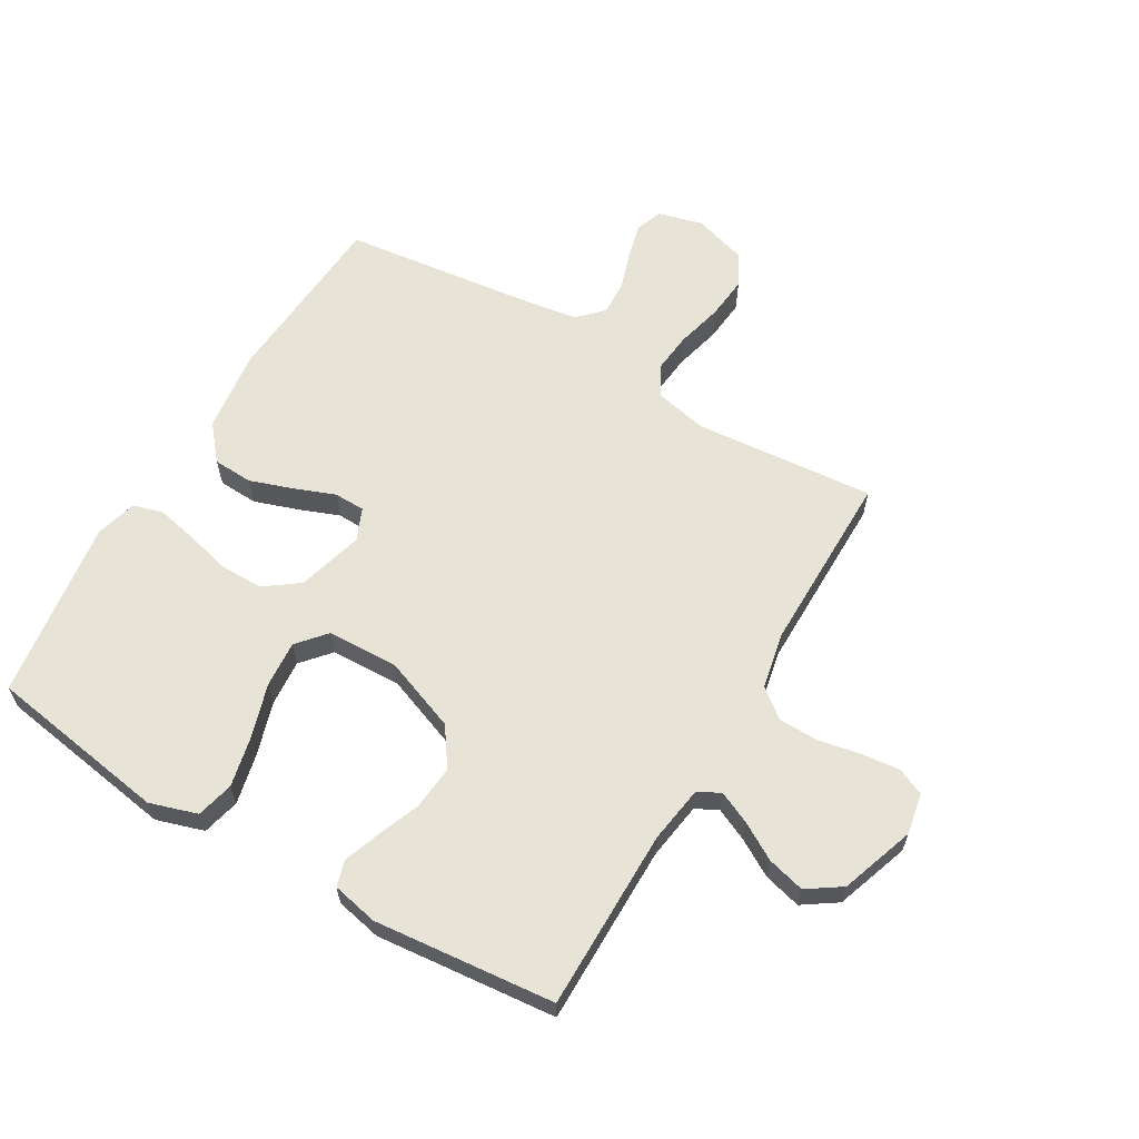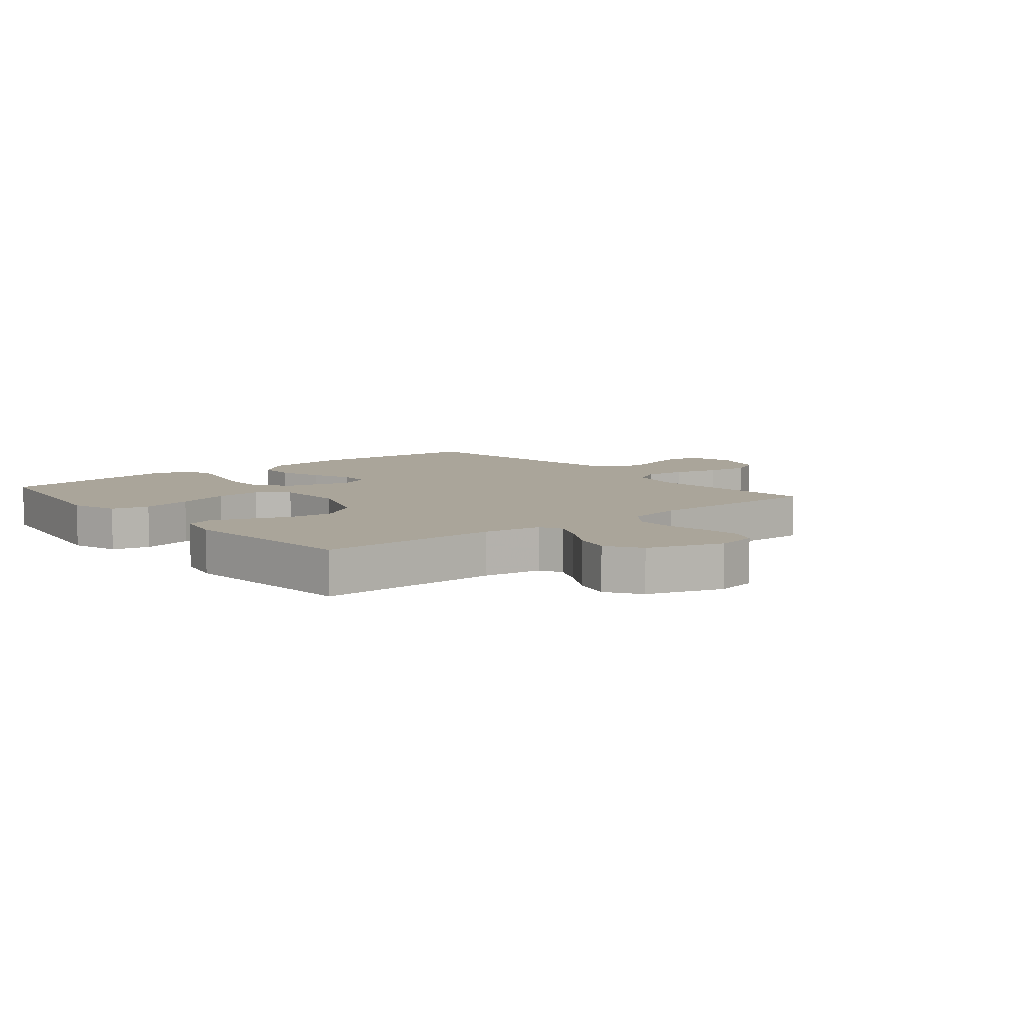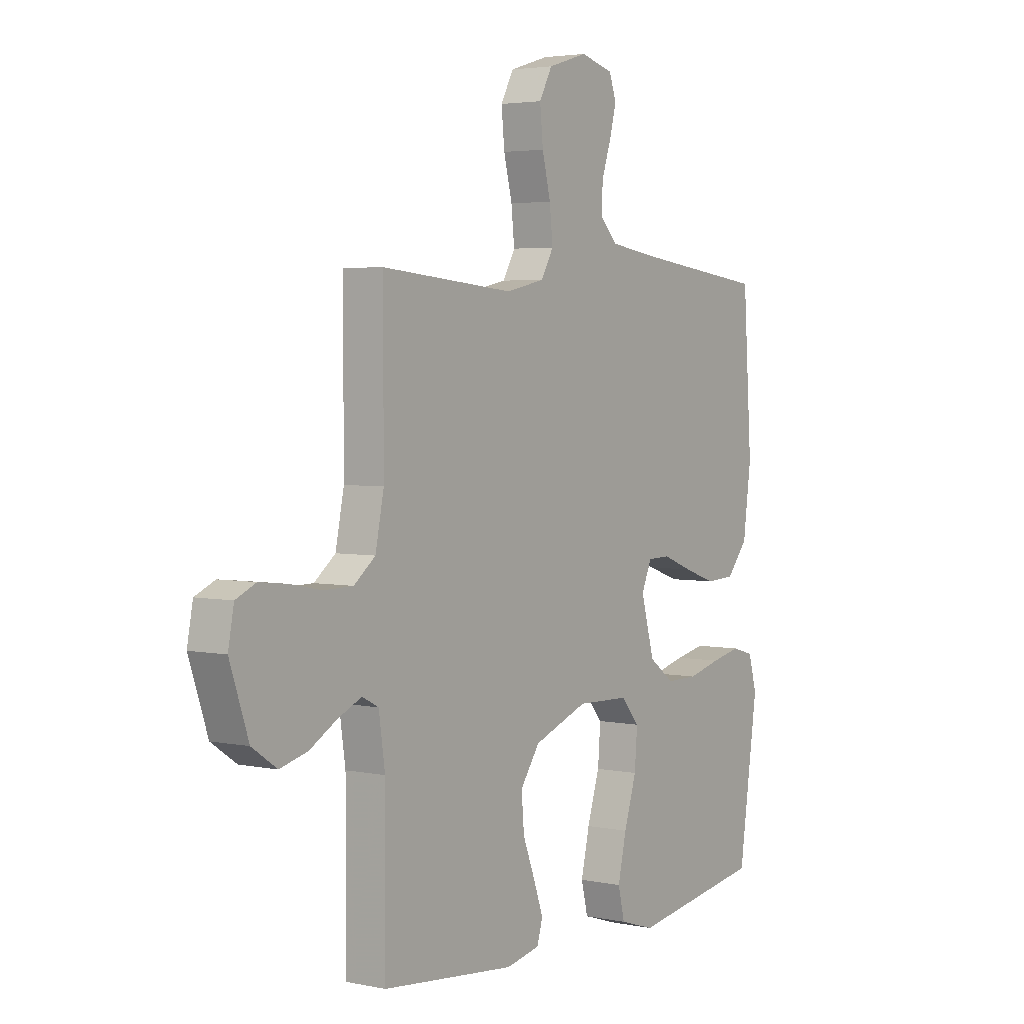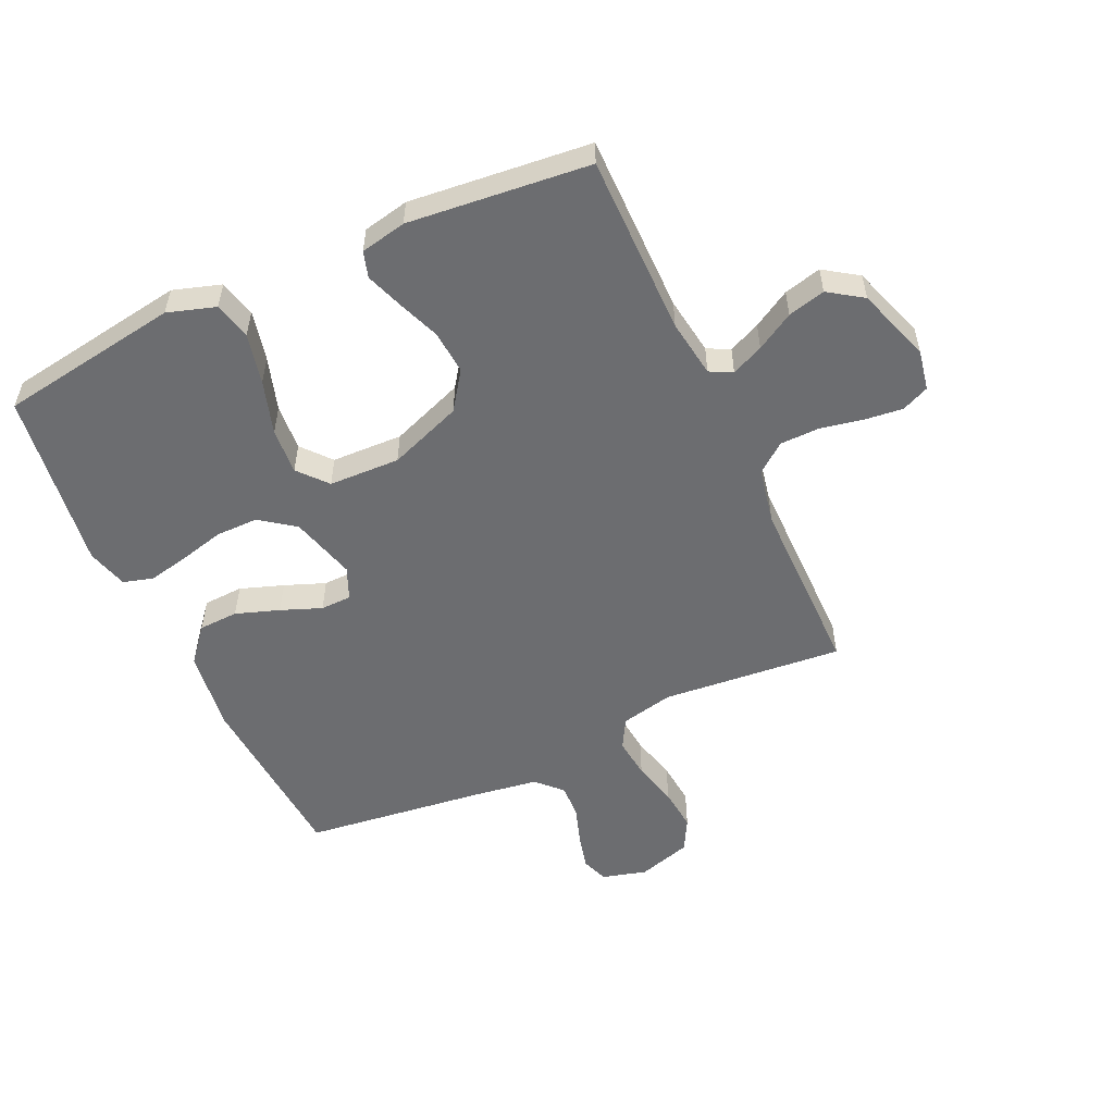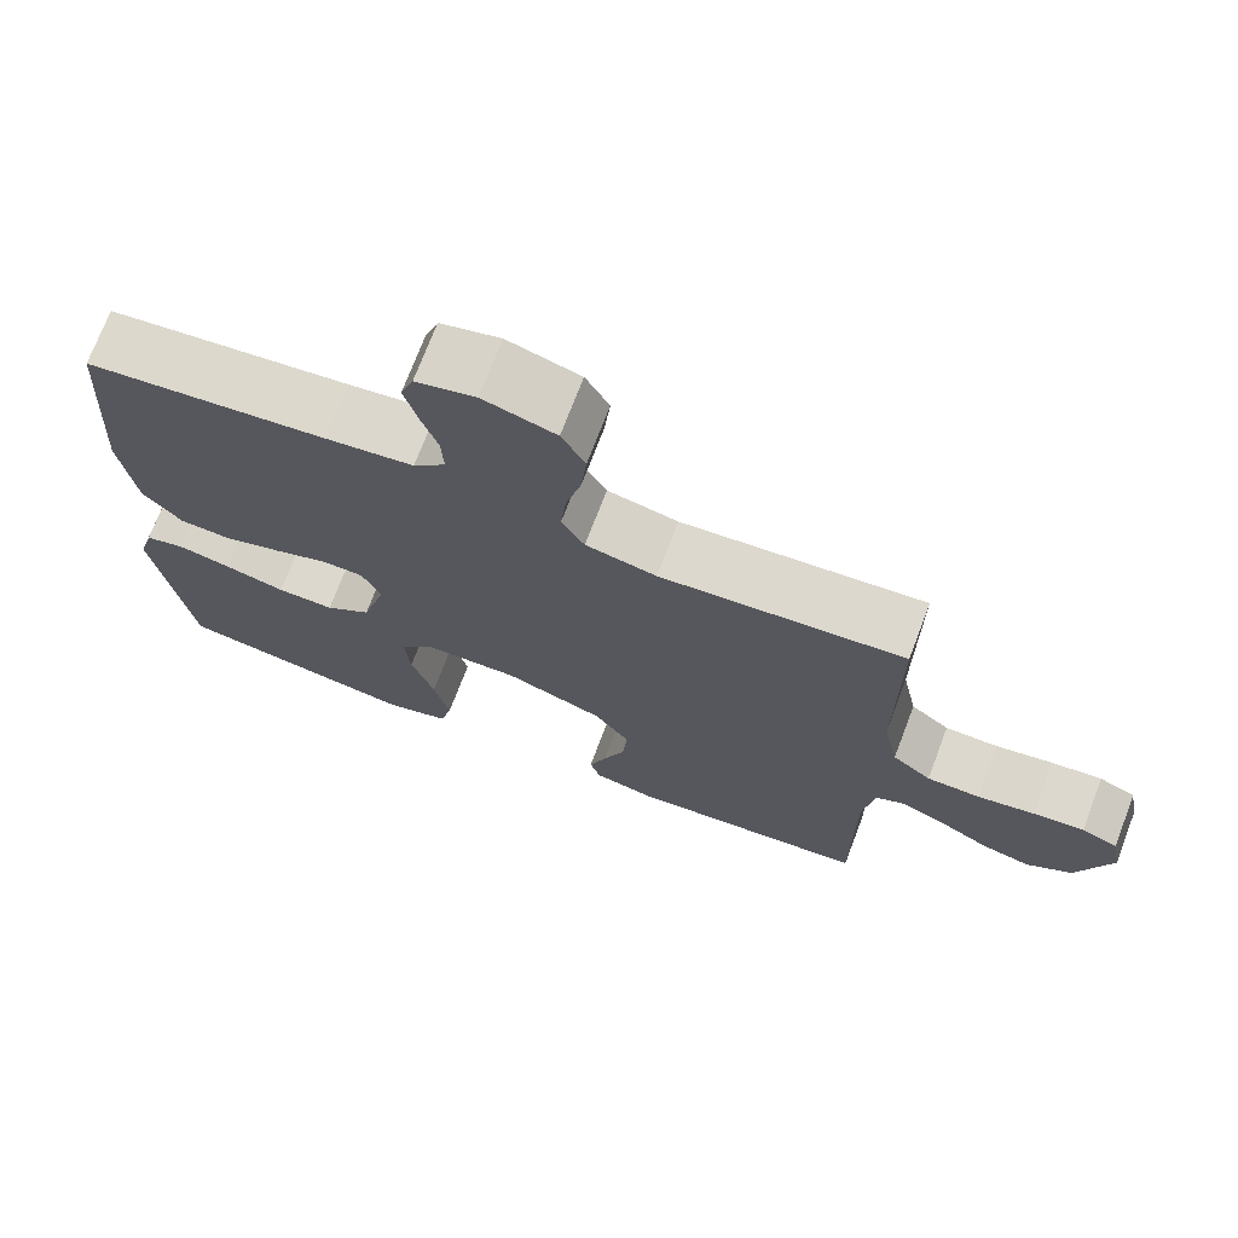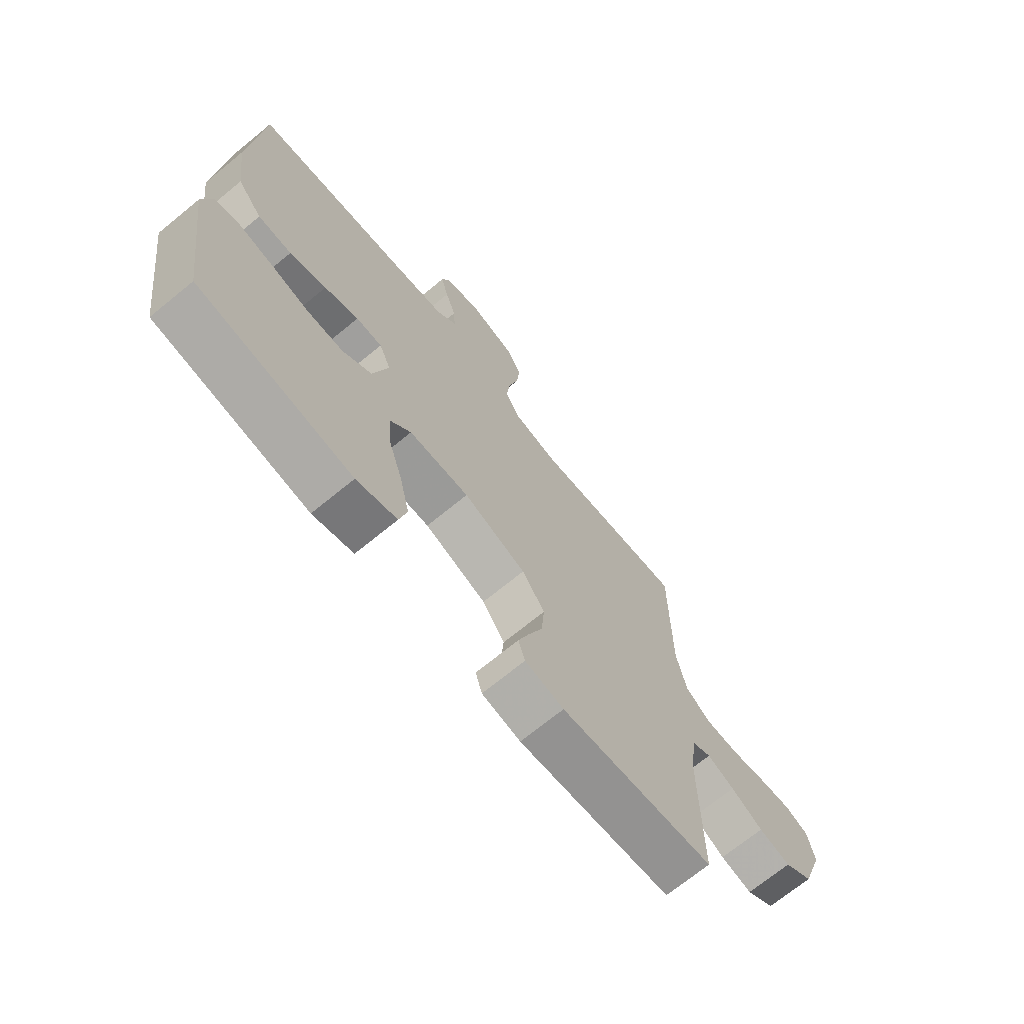
<metadata>
{"format":"obj","ext":"obj","renderer":"f3d","projection":"perspective","resolution":1024,"background":"white","views":[{"elev":62.1,"azim":-149.4,"up":"+Y"},{"elev":7.6,"azim":-129.3,"up":"+Y"},{"elev":3.6,"azim":-55.2,"up":"+Z"},{"elev":-54.0,"azim":-155.3,"up":"+Y"},{"elev":72.3,"azim":-159.2,"up":"+Z"},{"elev":-70.6,"azim":129.3,"up":"+Z"}]}
</metadata>
<code>
v 0.5 0.07 -0.5
v 0.2 0.07 -0.547
v 0.121 0.07 -0.522
v 0.106 0.07 -0.46
v 0.125 0.07 -0.376
v 0.153 0.07 -0.287
v 0.159 0.07 -0.21
v 0.118 0.07 -0.162
v 0 0.07 -0.158
v -0.122 0.07 -0.204
v -0.166 0.07 -0.267
v -0.16 0.07 -0.339
v -0.133 0.07 -0.409
v -0.111 0.07 -0.471
v -0.124 0.07 -0.514
v -0.2 0.07 -0.53
v -0.5 0.07 -0.5
v -0.499 0.07 -0.2
v -0.513 0.07 -0.104
v -0.55 0.07 -0.085
v -0.603 0.07 -0.109
v -0.665 0.07 -0.145
v -0.727 0.07 -0.161
v -0.783 0.07 -0.123
v -0.825 0.07 0
v -0.812 0.07 0.068
v -0.767 0.07 0.088
v -0.704 0.07 0.081
v -0.633 0.07 0.067
v -0.567 0.07 0.068
v -0.519 0.07 0.106
v -0.5 0.07 0.2
v -0.5 0.07 0.5
v -0.2 0.07 0.473
v -0.113 0.07 0.492
v -0.085 0.07 0.541
v -0.092 0.07 0.609
v -0.111 0.07 0.685
v -0.118 0.07 0.756
v -0.089 0.07 0.81
v 0 0.07 0.837
v 0.074 0.07 0.817
v 0.09 0.07 0.772
v 0.075 0.07 0.714
v 0.054 0.07 0.651
v 0.051 0.07 0.594
v 0.091 0.07 0.553
v 0.2 0.07 0.537
v 0.5 0.07 0.5
v 0.52 0.07 0.2
v 0.502 0.07 0.063
v 0.454 0.07 0.006
v 0.388 0.07 0.003
v 0.316 0.07 0.028
v 0.249 0.07 0.054
v 0.198 0.07 0.053
v 0.175 0.07 0
v 0.205 0.07 -0.109
v 0.262 0.07 -0.151
v 0.333 0.07 -0.151
v 0.408 0.07 -0.132
v 0.475 0.07 -0.118
v 0.524 0.07 -0.132
v 0.543 0.07 -0.2
v 0.5 0 -0.5
v 0.2 0 -0.547
v 0.121 0 -0.522
v 0.106 0 -0.46
v 0.125 0 -0.376
v 0.153 0 -0.287
v 0.159 0 -0.21
v 0.118 0 -0.162
v 0 0 -0.158
v -0.122 0 -0.204
v -0.166 0 -0.267
v -0.16 0 -0.339
v -0.133 0 -0.409
v -0.111 0 -0.471
v -0.124 0 -0.514
v -0.2 0 -0.53
v -0.5 0 -0.5
v -0.499 0 -0.2
v -0.513 0 -0.104
v -0.55 0 -0.085
v -0.603 0 -0.109
v -0.665 0 -0.145
v -0.727 0 -0.161
v -0.783 0 -0.123
v -0.825 0 0
v -0.812 0 0.068
v -0.767 0 0.088
v -0.704 0 0.081
v -0.633 0 0.067
v -0.567 0 0.068
v -0.519 0 0.106
v -0.5 0 0.2
v -0.5 0 0.5
v -0.2 0 0.473
v -0.113 0 0.492
v -0.085 0 0.541
v -0.092 0 0.609
v -0.111 0 0.685
v -0.118 0 0.756
v -0.089 0 0.81
v 0 0 0.837
v 0.074 0 0.817
v 0.09 0 0.772
v 0.075 0 0.714
v 0.054 0 0.651
v 0.051 0 0.594
v 0.091 0 0.553
v 0.2 0 0.537
v 0.5 0 0.5
v 0.52 0 0.2
v 0.502 0 0.063
v 0.454 0 0.006
v 0.388 0 0.003
v 0.316 0 0.028
v 0.249 0 0.054
v 0.198 0 0.053
v 0.175 0 0
v 0.205 0 -0.109
v 0.262 0 -0.151
v 0.333 0 -0.151
v 0.408 0 -0.132
v 0.475 0 -0.118
v 0.524 0 -0.132
v 0.543 0 -0.2
f 60 61 62 63
f 60 63 64 1
f 52 53 54 55
f 50 51 52 55
f 48 49 50 55
f 47 48 55 56
f 46 47 56 57
f 42 43 44 45
f 40 41 42 45
f 40 45 46
f 37 38 39 40
f 36 37 40 46
f 35 36 46 57
f 32 33 34
f 31 32 34 35
f 26 27 28 29
f 24 25 26 29
f 24 29 30
f 21 22 23 24
f 20 21 24 30
f 19 20 30 31
f 15 16 17 18
f 12 13 14 15
f 12 15 18 19
f 3 4 5 6
f 1 2 3 6
f 59 60 1 6
f 58 59 6 7
f 57 58 7 8
f 35 57 8 9
f 31 35 9 10
f 11 12 19 31
f 10 11 31
f 127 126 125 124
f 65 128 127 124
f 119 118 117 116
f 119 116 115 114
f 119 114 113 112
f 120 119 112 111
f 121 120 111 110
f 109 108 107 106
f 109 106 105 104
f 110 109 104
f 104 103 102 101
f 110 104 101 100
f 121 110 100 99
f 98 97 96
f 99 98 96 95
f 93 92 91 90
f 93 90 89 88
f 94 93 88
f 88 87 86 85
f 94 88 85 84
f 95 94 84 83
f 82 81 80 79
f 79 78 77 76
f 83 82 79 76
f 70 69 68 67
f 70 67 66 65
f 70 65 124 123
f 71 70 123 122
f 72 71 122 121
f 73 72 121 99
f 74 73 99 95
f 95 83 76 75
f 95 75 74
f 1 65 66 2
f 2 66 67 3
f 3 67 68 4
f 4 68 69 5
f 5 69 70 6
f 6 70 71 7
f 7 71 72 8
f 8 72 73 9
f 9 73 74 10
f 10 74 75 11
f 11 75 76 12
f 12 76 77 13
f 13 77 78 14
f 14 78 79 15
f 15 79 80 16
f 16 80 81 17
f 17 81 82 18
f 18 82 83 19
f 19 83 84 20
f 20 84 85 21
f 21 85 86 22
f 22 86 87 23
f 23 87 88 24
f 24 88 89 25
f 25 89 90 26
f 26 90 91 27
f 27 91 92 28
f 28 92 93 29
f 29 93 94 30
f 30 94 95 31
f 31 95 96 32
f 32 96 97 33
f 33 97 98 34
f 34 98 99 35
f 35 99 100 36
f 36 100 101 37
f 37 101 102 38
f 38 102 103 39
f 39 103 104 40
f 40 104 105 41
f 41 105 106 42
f 42 106 107 43
f 43 107 108 44
f 44 108 109 45
f 45 109 110 46
f 46 110 111 47
f 47 111 112 48
f 48 112 113 49
f 49 113 114 50
f 50 114 115 51
f 51 115 116 52
f 52 116 117 53
f 53 117 118 54
f 54 118 119 55
f 55 119 120 56
f 56 120 121 57
f 57 121 122 58
f 58 122 123 59
f 59 123 124 60
f 60 124 125 61
f 61 125 126 62
f 62 126 127 63
f 63 127 128 64
f 64 128 65 1

</code>
